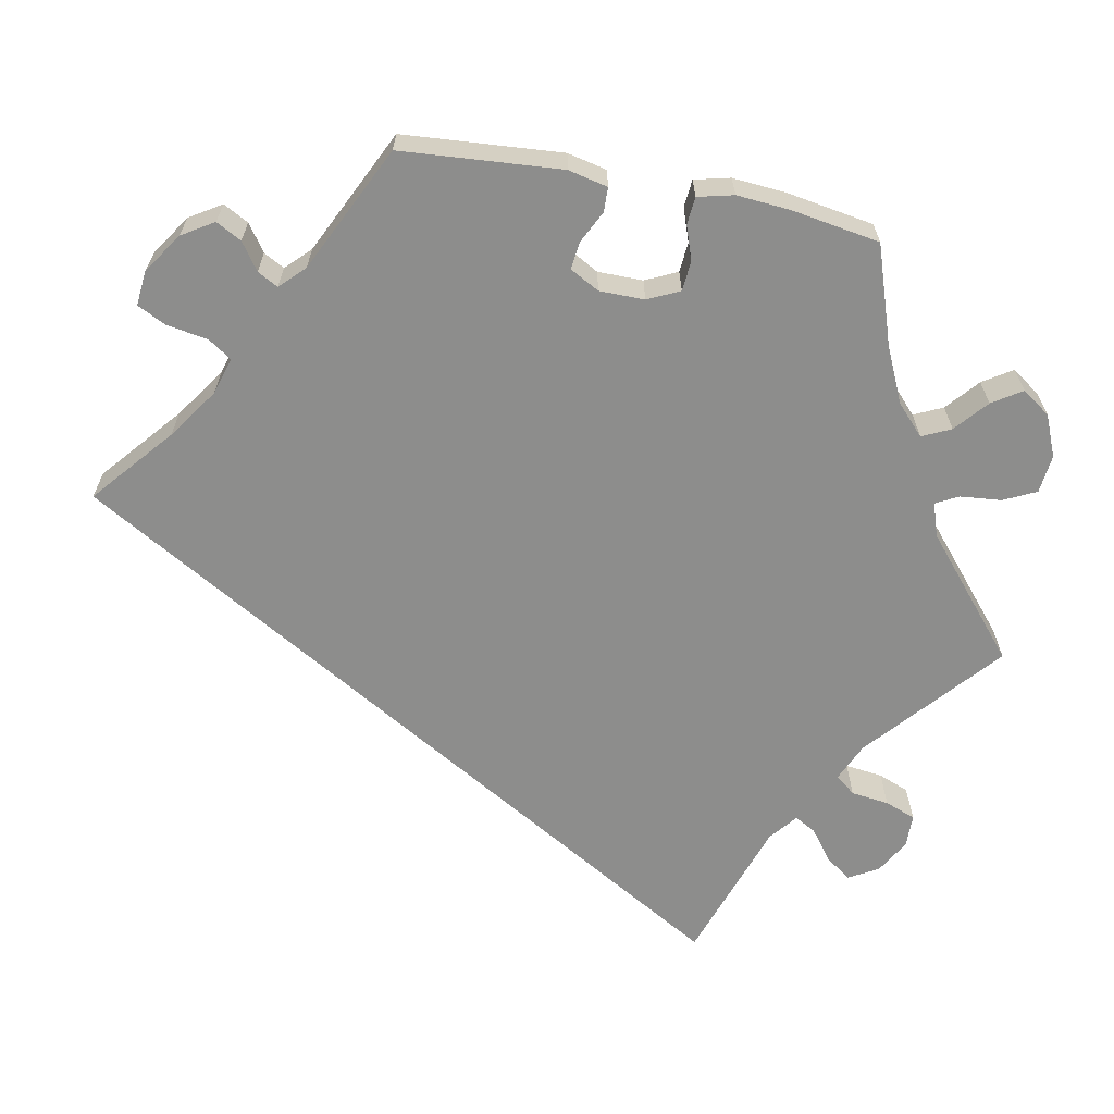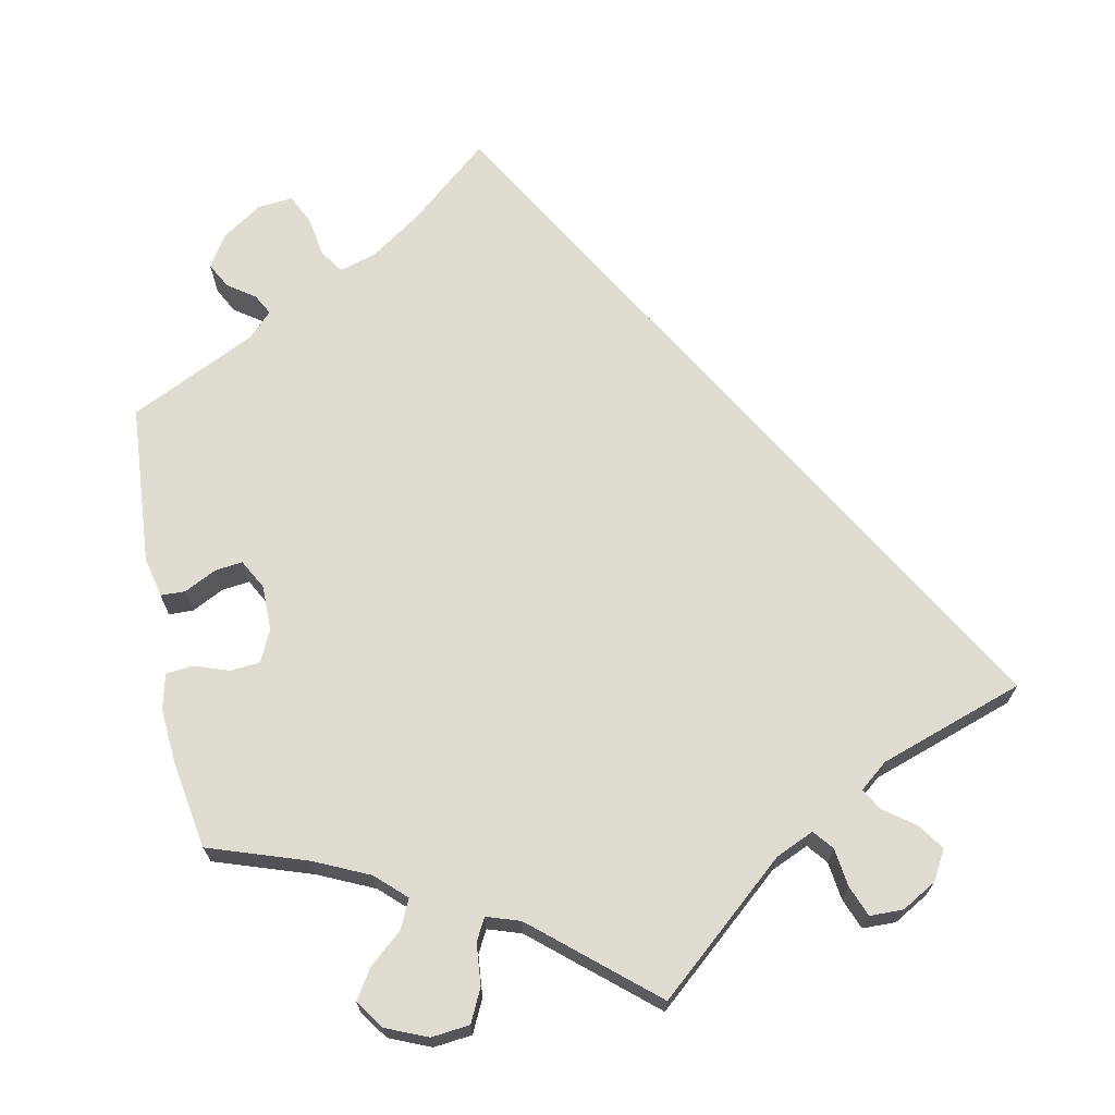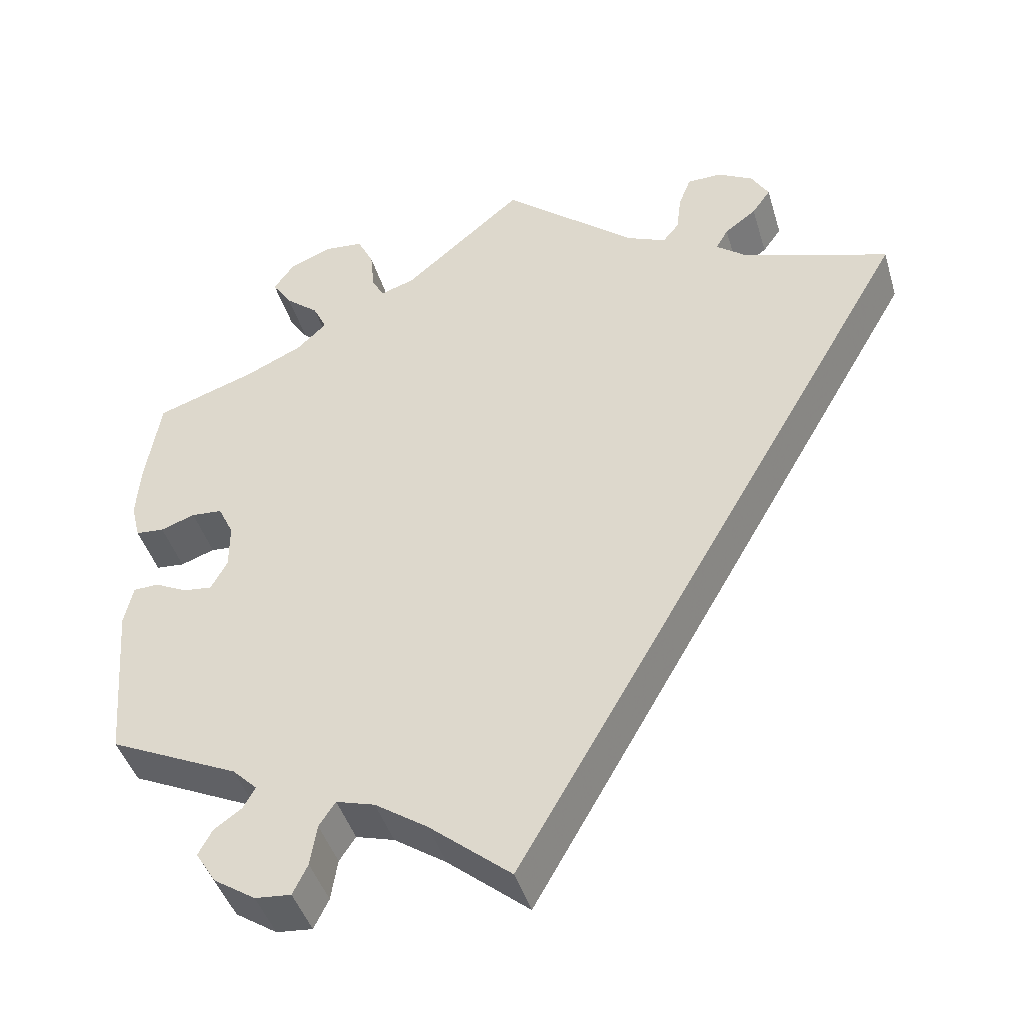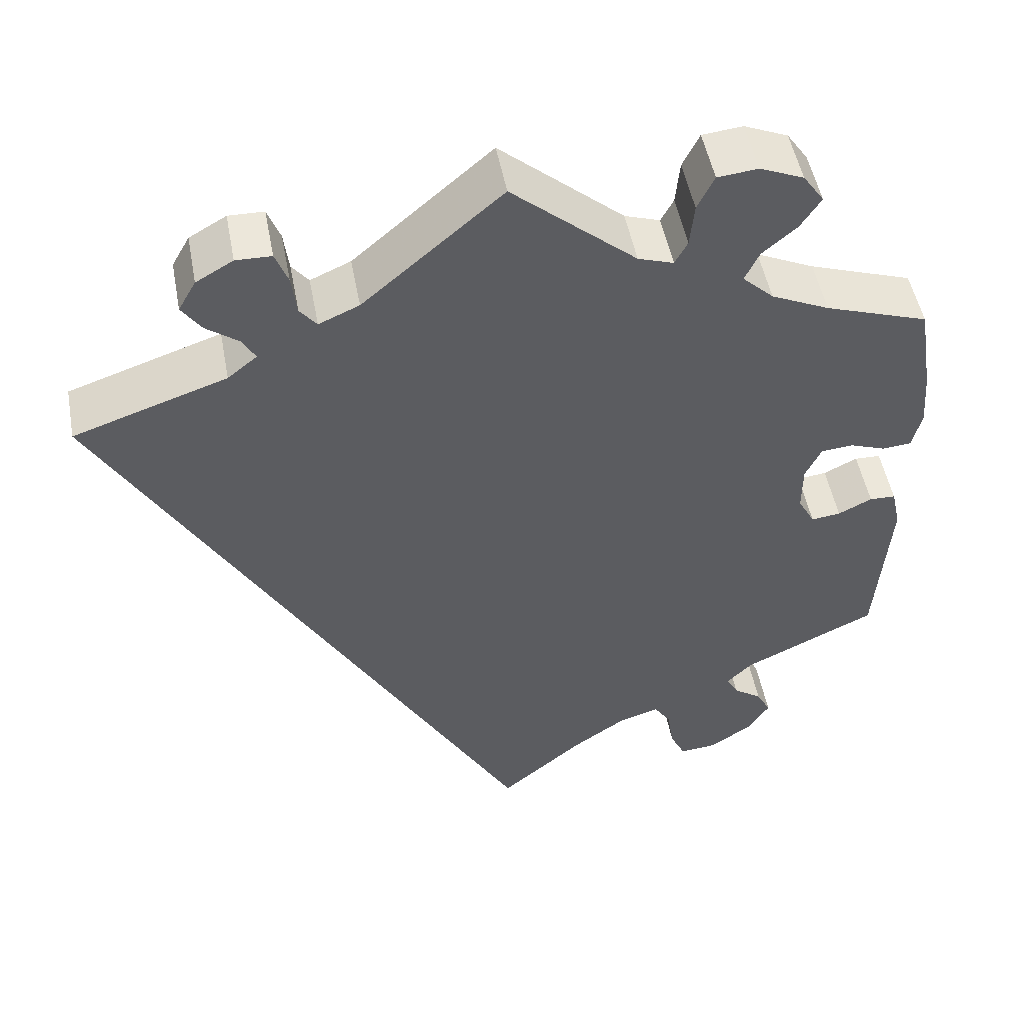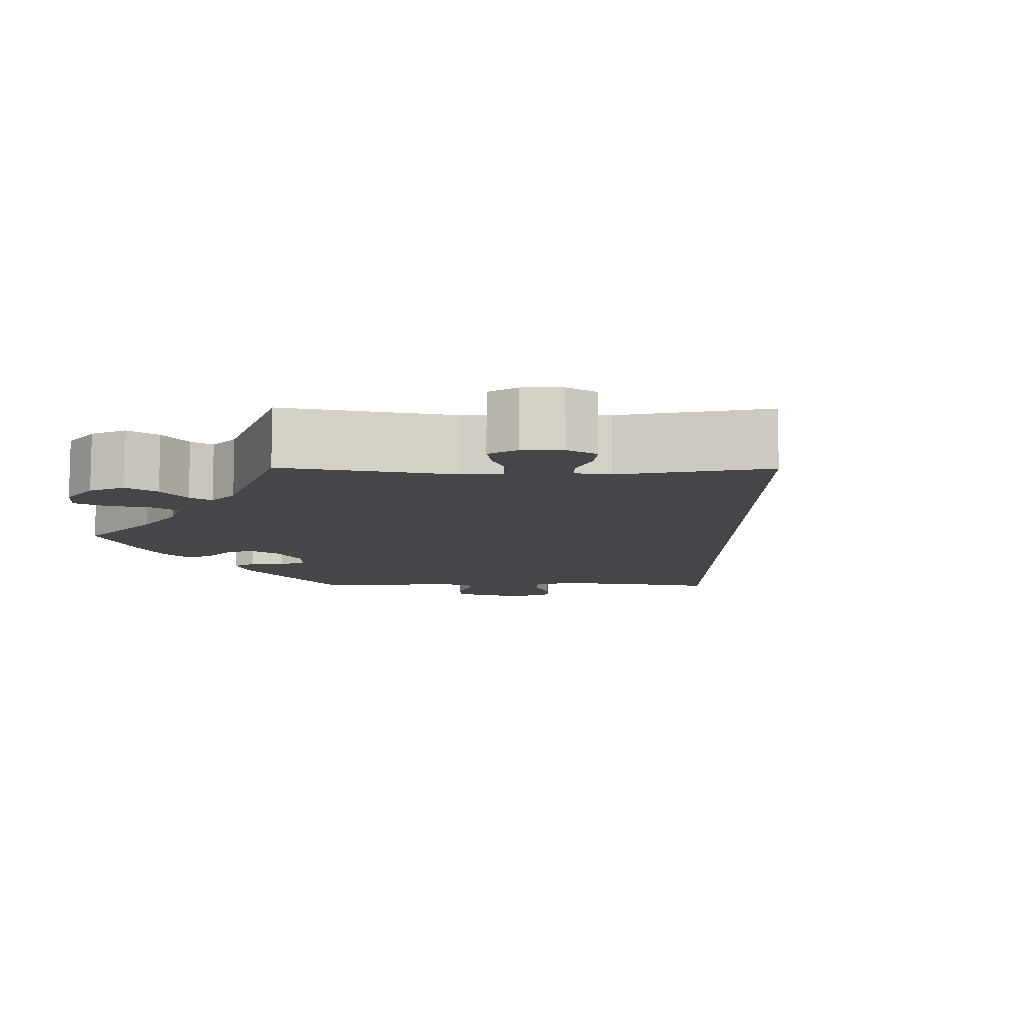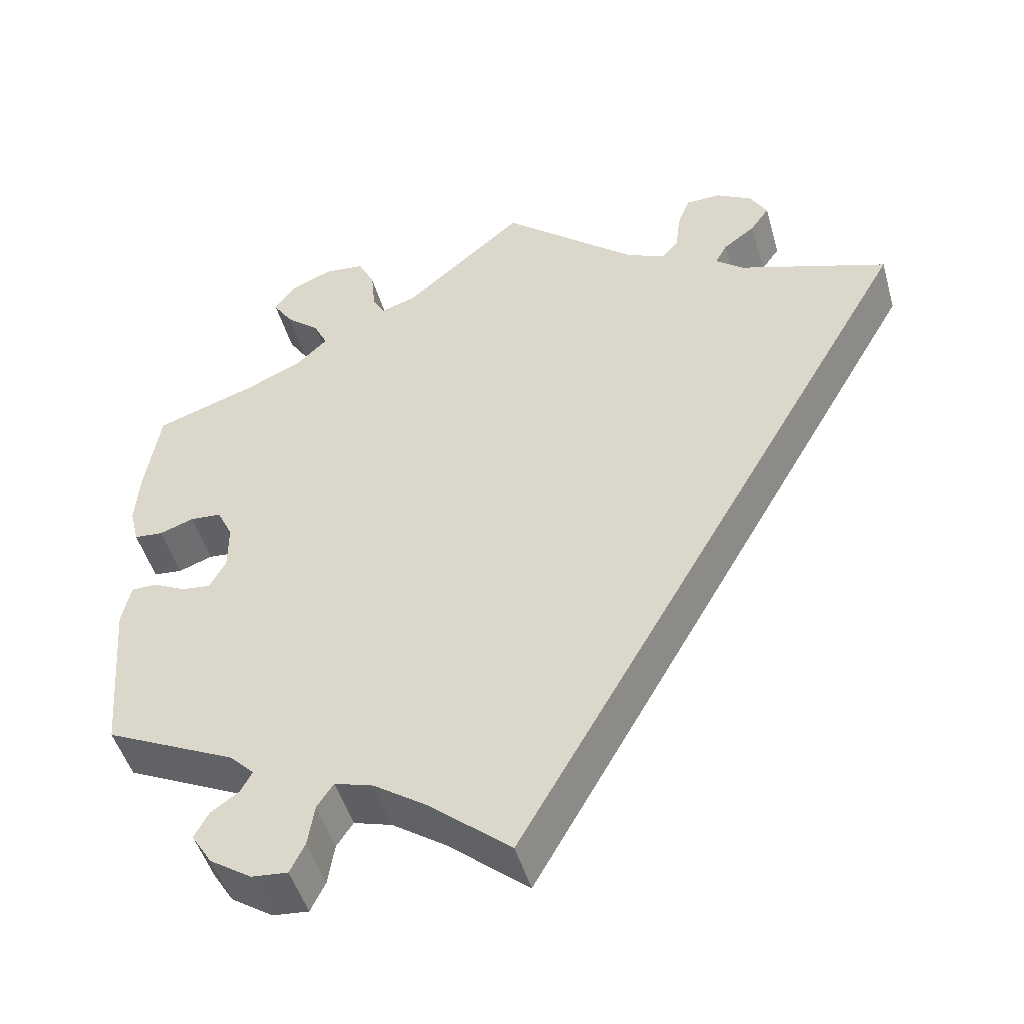
<metadata>
{"format":"obj","ext":"obj","renderer":"f3d","projection":"perspective","resolution":1024,"background":"white","views":[{"elev":-64.5,"azim":-101.1,"up":"+Y"},{"elev":69.1,"azim":-11.6,"up":"+Y"},{"elev":-43.9,"azim":16.4,"up":"+Z"},{"elev":50.4,"azim":169.4,"up":"+Z"},{"elev":-9.6,"azim":29.4,"up":"+Y"},{"elev":-48.1,"azim":15.8,"up":"+Z"}]}
</metadata>
<code>
v 0.165 0.07 0.437
v 0.213 0.07 0.416
v 0.233 0.07 0.441
v 0.239 0.07 0.489
v 0.254 0.07 0.528
v 0.296 0.07 0.529
v 0.34 0.07 0.504
v 0.361 0.07 0.467
v 0.338 0.07 0.434
v 0.299 0.07 0.405
v 0.284 0.07 0.378
v 0.319 0.07 0.35
v 0.501 0.07 0.289
v 0.001 0.07 -0.579
v -0.099 0.07 -0.495
v -0.163 0.07 -0.451
v -0.21 0.07 -0.437
v -0.23 0.07 -0.467
v -0.238 0.07 -0.518
v -0.256 0.07 -0.555
v -0.3 0.07 -0.551
v -0.351 0.07 -0.517
v -0.376 0.07 -0.477
v -0.359 0.07 -0.445
v -0.325 0.07 -0.421
v -0.311 0.07 -0.395
v -0.341 0.07 -0.365
v -0.5 0.07 -0.289
v -0.516 0.07 -0.087
v -0.505 0.07 -0.037
v -0.474 0.07 -0.036
v -0.434 0.07 -0.056
v -0.399 0.07 -0.06
v -0.379 0.07 -0.023
v -0.379 0.07 0.034
v -0.398 0.07 0.074
v -0.436 0.07 0.077
v -0.478 0.07 0.062
v -0.513 0.07 0.065
v -0.524 0.07 0.11
v -0.519 0.07 0.177
v -0.501 0.07 0.289
v -0.378 0.07 0.331
v -0.309 0.07 0.363
v -0.272 0.07 0.398
v -0.289 0.07 0.434
v -0.33 0.07 0.469
v -0.354 0.07 0.506
v -0.329 0.07 0.542
v -0.277 0.07 0.564
v -0.229 0.07 0.559
v -0.209 0.07 0.518
v -0.204 0.07 0.466
v -0.189 0.07 0.438
v -0.147 0.07 0.452
v 0 0.07 0.578
v 0.165 0 0.437
v 0.213 0 0.416
v 0.233 0 0.441
v 0.239 0 0.489
v 0.254 0 0.528
v 0.296 0 0.529
v 0.34 0 0.504
v 0.361 0 0.467
v 0.338 0 0.434
v 0.299 0 0.405
v 0.284 0 0.378
v 0.319 0 0.35
v 0.501 0 0.289
v 0.001 0 -0.579
v -0.099 0 -0.495
v -0.163 0 -0.451
v -0.21 0 -0.437
v -0.23 0 -0.467
v -0.238 0 -0.518
v -0.256 0 -0.555
v -0.3 0 -0.551
v -0.351 0 -0.517
v -0.376 0 -0.477
v -0.359 0 -0.445
v -0.325 0 -0.421
v -0.311 0 -0.395
v -0.341 0 -0.365
v -0.5 0 -0.289
v -0.516 0 -0.087
v -0.505 0 -0.037
v -0.474 0 -0.036
v -0.434 0 -0.056
v -0.399 0 -0.06
v -0.379 0 -0.023
v -0.379 0 0.034
v -0.398 0 0.074
v -0.436 0 0.077
v -0.478 0 0.062
v -0.513 0 0.065
v -0.524 0 0.11
v -0.519 0 0.177
v -0.501 0 0.289
v -0.378 0 0.331
v -0.309 0 0.363
v -0.272 0 0.398
v -0.289 0 0.434
v -0.33 0 0.469
v -0.354 0 0.506
v -0.329 0 0.542
v -0.277 0 0.564
v -0.229 0 0.559
v -0.209 0 0.518
v -0.204 0 0.466
v -0.189 0 0.438
v -0.147 0 0.452
v 0 0 0.578
f 55 56 1
f 54 55 1 2
f 50 51 52 53
f 50 53 54
f 49 50 54
f 46 47 48 49
f 45 46 49 54
f 44 45 54 2
f 40 41 42 43
f 40 43 44 2
f 37 38 39 40
f 36 37 40 2
f 29 30 31 32
f 27 28 29 32
f 26 27 32 33
f 22 23 24 25
f 22 25 26
f 21 22 26
f 18 19 20 21
f 17 18 21 26
f 16 17 26 33
f 12 13 14 15
f 11 12 15 16
f 7 8 9 10
f 7 10 11
f 3 4 5 6
f 3 6 7 11
f 35 36 2
f 34 35 2
f 33 34 2
f 16 33 2
f 2 3 11 16
f 57 112 111
f 58 57 111 110
f 109 108 107 106
f 110 109 106
f 110 106 105
f 105 104 103 102
f 110 105 102 101
f 58 110 101 100
f 99 98 97 96
f 58 100 99 96
f 96 95 94 93
f 58 96 93 92
f 88 87 86 85
f 88 85 84 83
f 89 88 83 82
f 81 80 79 78
f 82 81 78
f 82 78 77
f 77 76 75 74
f 82 77 74 73
f 89 82 73 72
f 71 70 69 68
f 72 71 68 67
f 66 65 64 63
f 67 66 63
f 62 61 60 59
f 67 63 62 59
f 58 92 91
f 58 91 90
f 58 90 89
f 58 89 72
f 72 67 59 58
f 1 57 58 2
f 2 58 59 3
f 3 59 60 4
f 4 60 61 5
f 5 61 62 6
f 6 62 63 7
f 7 63 64 8
f 8 64 65 9
f 9 65 66 10
f 10 66 67 11
f 11 67 68 12
f 12 68 69 13
f 13 69 70 14
f 14 70 71 15
f 15 71 72 16
f 16 72 73 17
f 17 73 74 18
f 18 74 75 19
f 19 75 76 20
f 20 76 77 21
f 21 77 78 22
f 22 78 79 23
f 23 79 80 24
f 24 80 81 25
f 25 81 82 26
f 26 82 83 27
f 27 83 84 28
f 28 84 85 29
f 29 85 86 30
f 30 86 87 31
f 31 87 88 32
f 32 88 89 33
f 33 89 90 34
f 34 90 91 35
f 35 91 92 36
f 36 92 93 37
f 37 93 94 38
f 38 94 95 39
f 39 95 96 40
f 40 96 97 41
f 41 97 98 42
f 42 98 99 43
f 43 99 100 44
f 44 100 101 45
f 45 101 102 46
f 46 102 103 47
f 47 103 104 48
f 48 104 105 49
f 49 105 106 50
f 50 106 107 51
f 51 107 108 52
f 52 108 109 53
f 53 109 110 54
f 54 110 111 55
f 55 111 112 56
f 56 112 57 1

</code>
